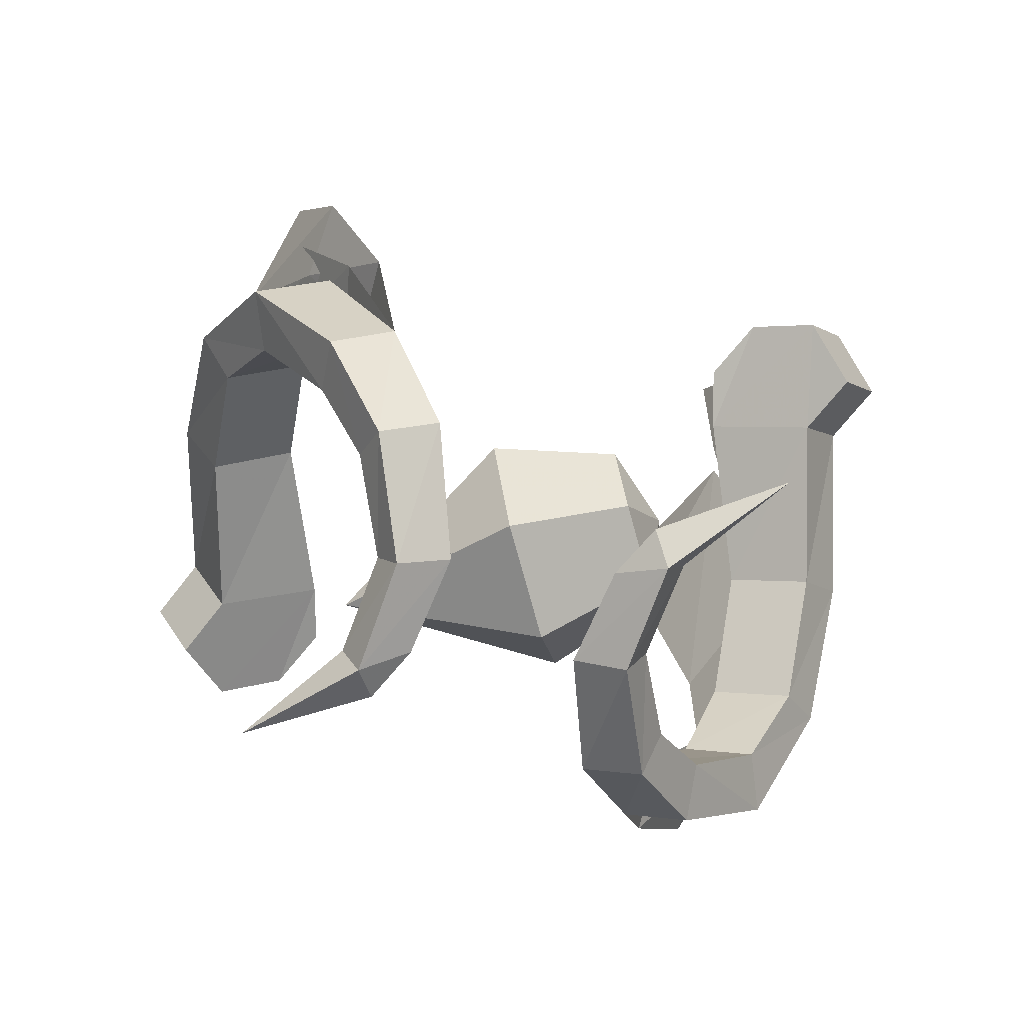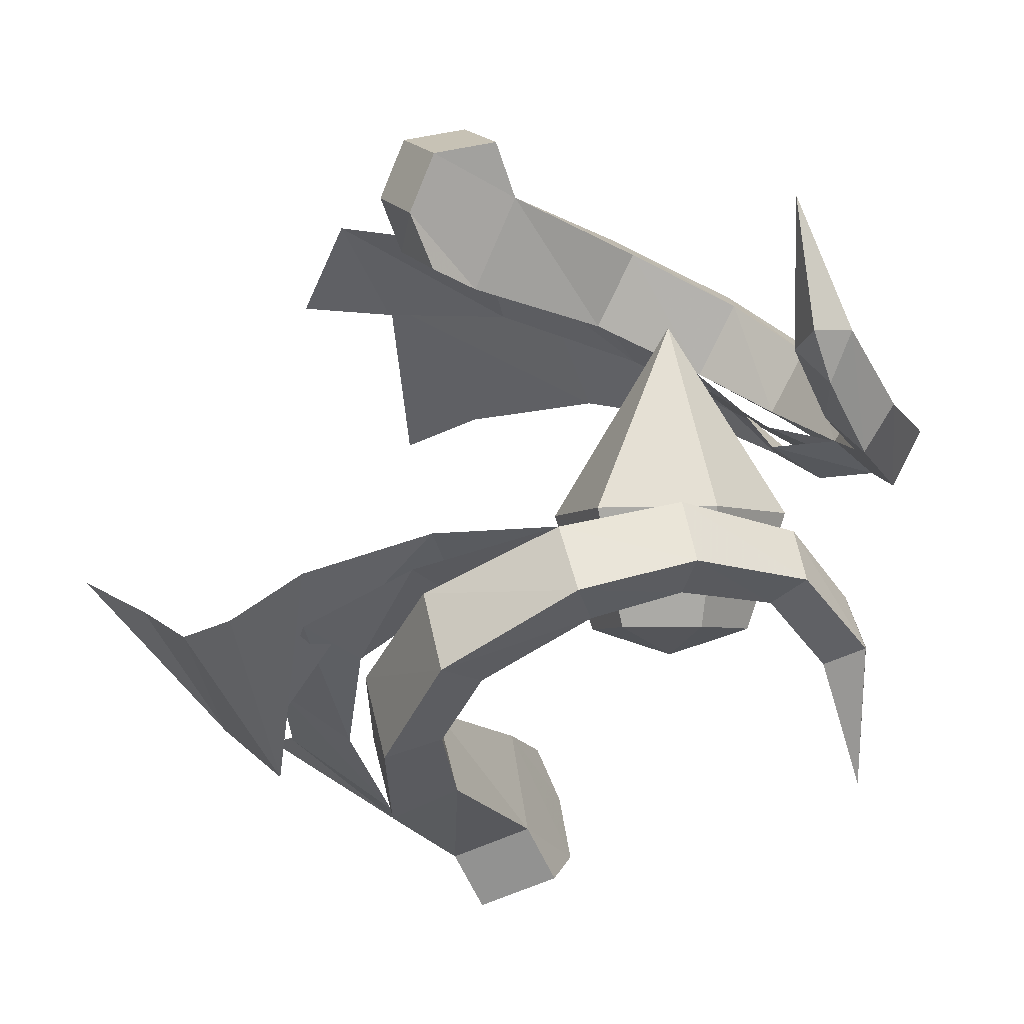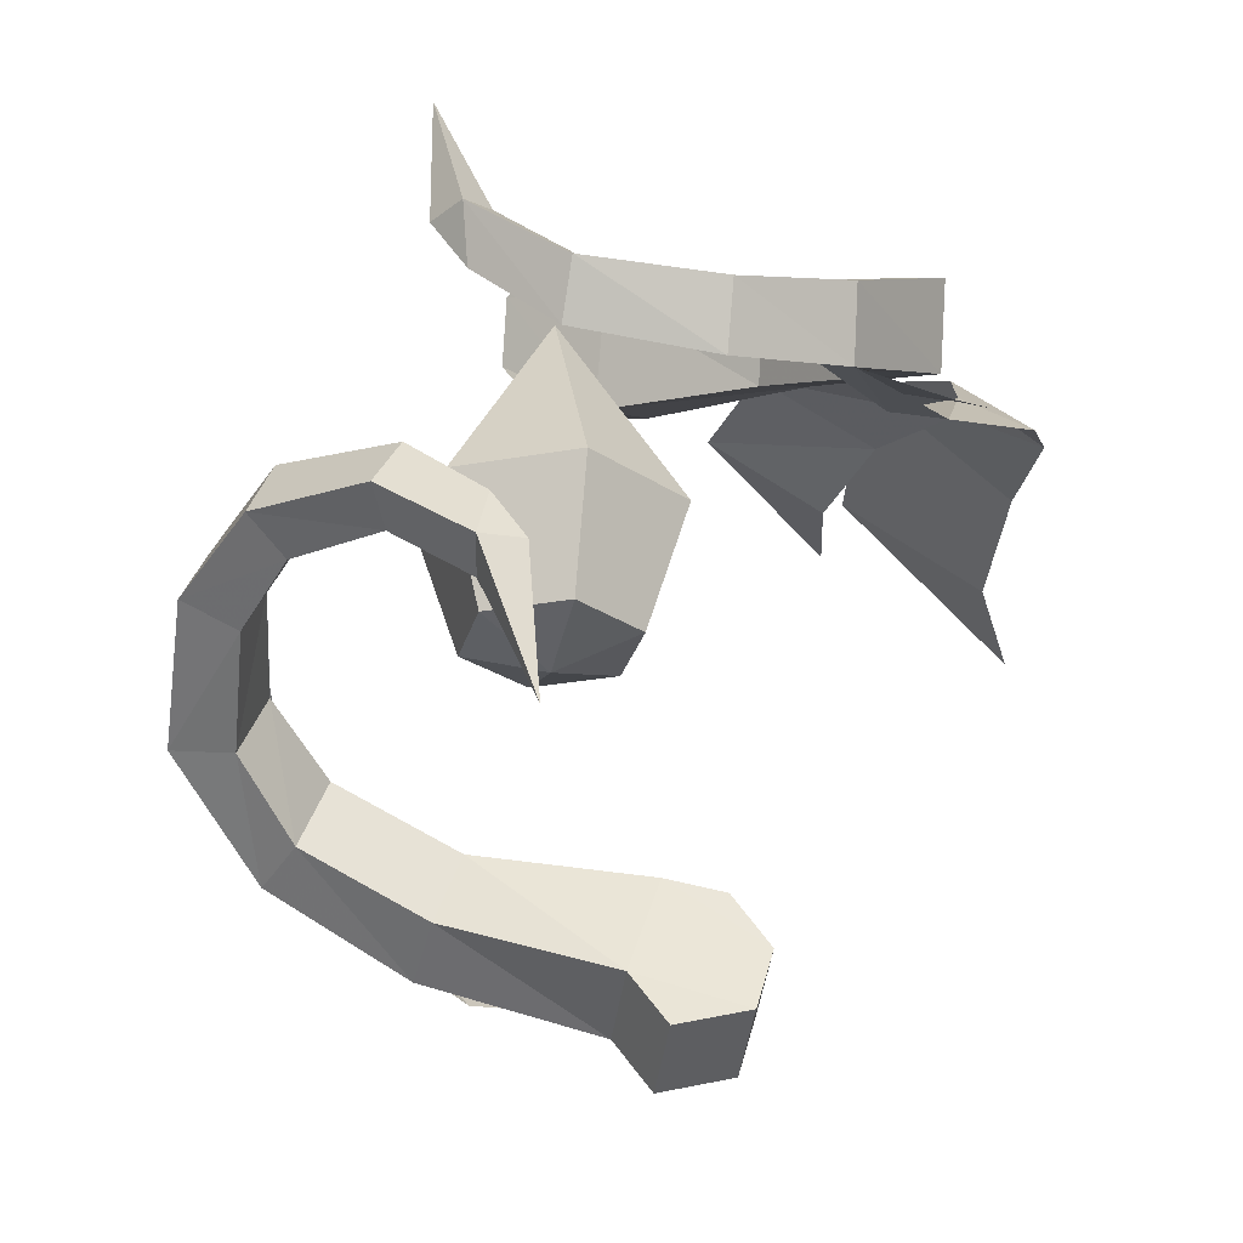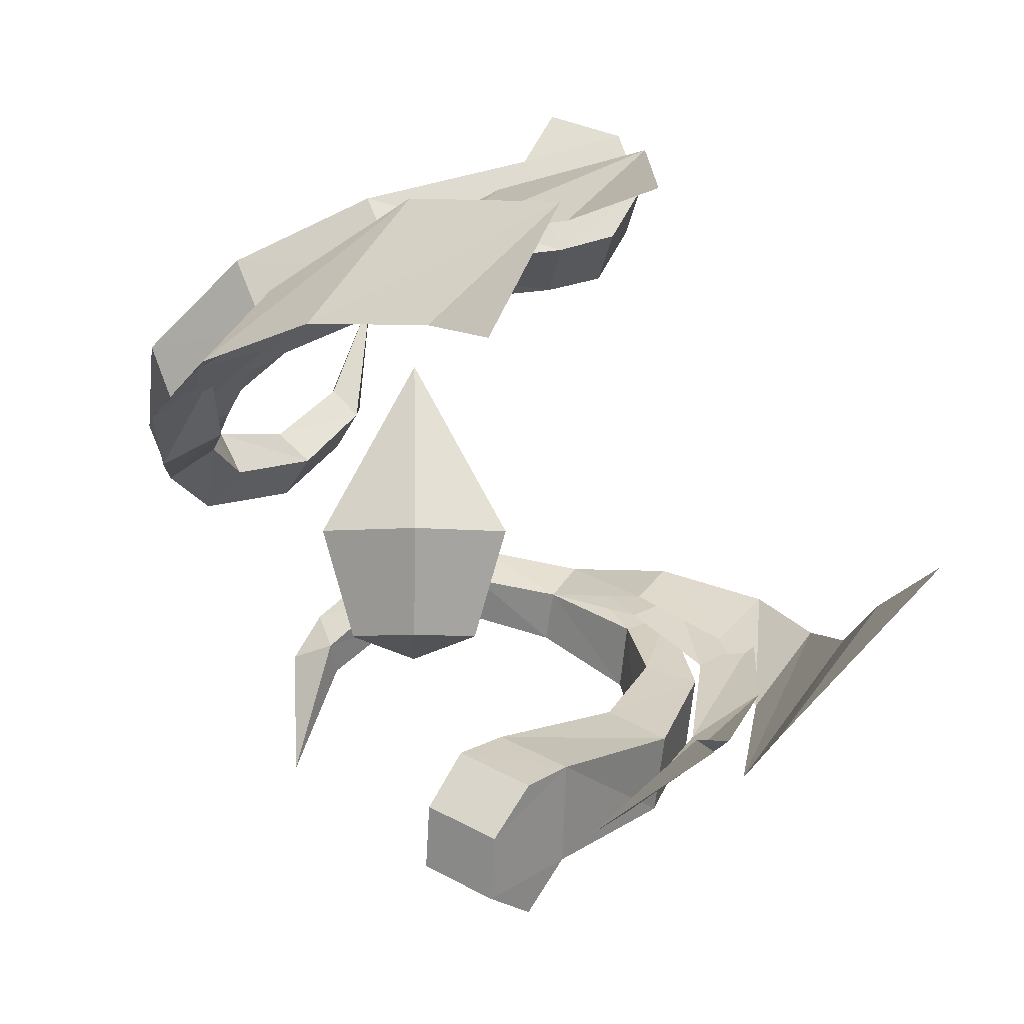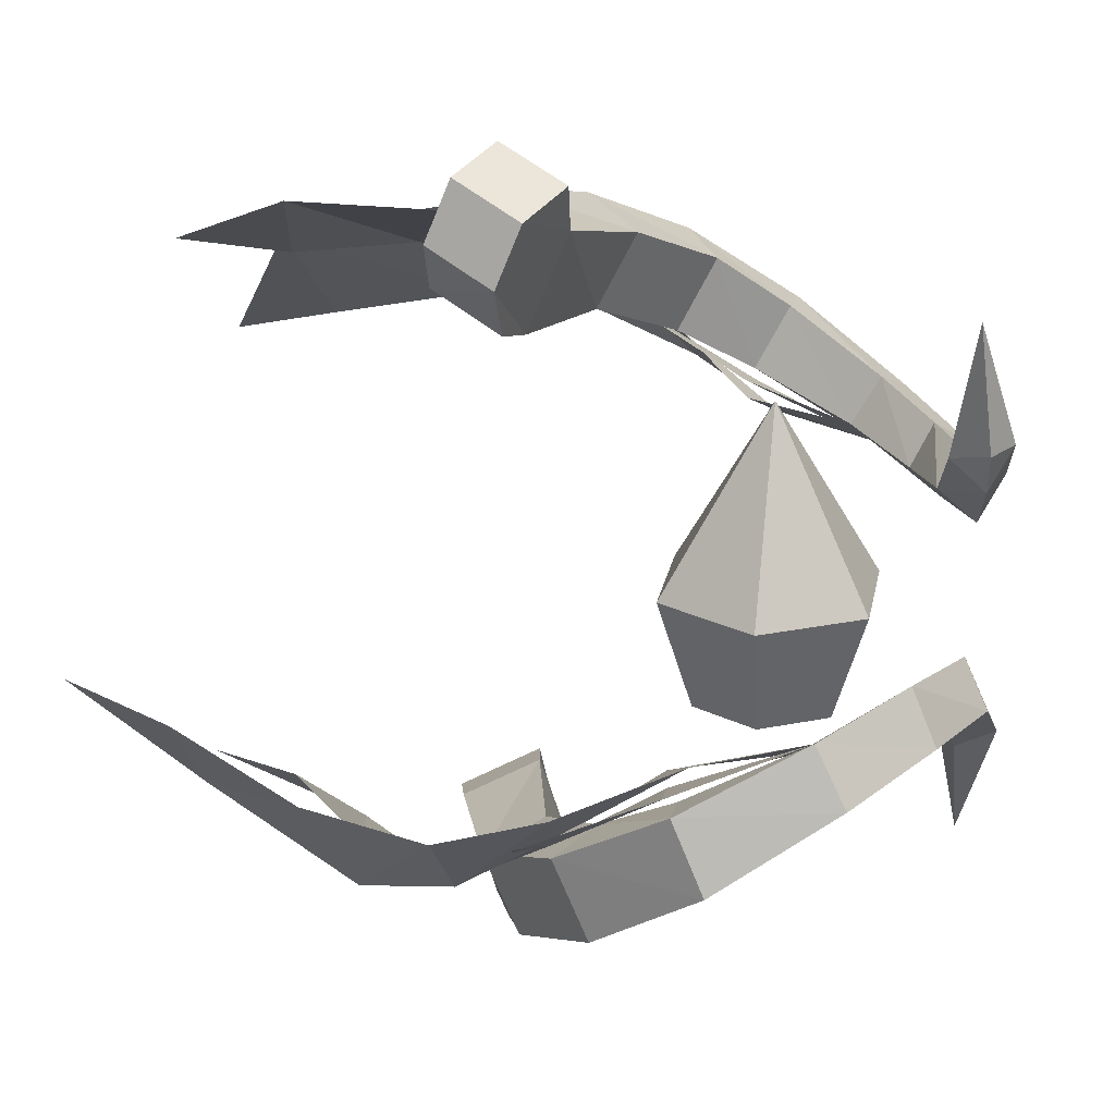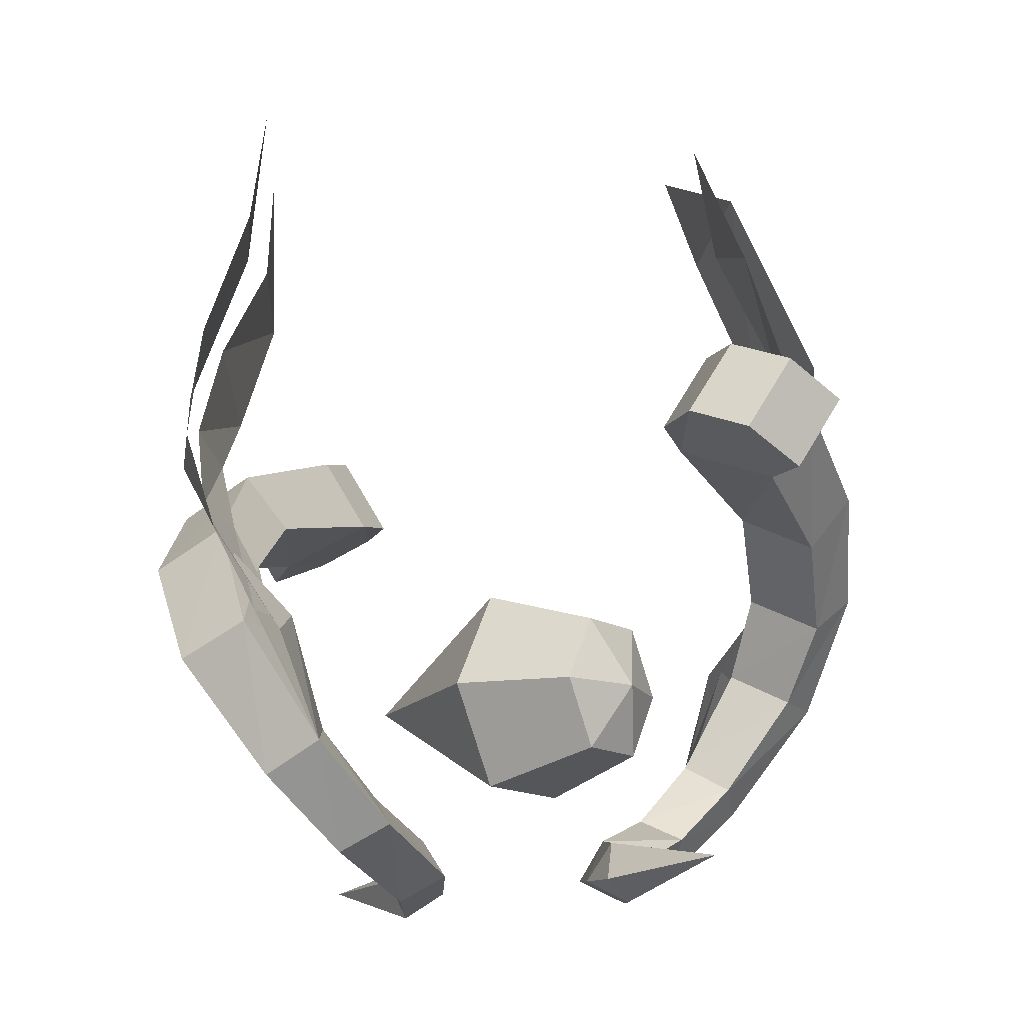
<metadata>
{"format":"obj","ext":"obj","renderer":"f3d","projection":"perspective","resolution":1024,"background":"white","views":[{"elev":-76.9,"azim":-74.5,"up":"+Z"},{"elev":-4.5,"azim":129.9,"up":"+Y"},{"elev":-28.3,"azim":-164.8,"up":"+Y"},{"elev":-3.8,"azim":-32.6,"up":"+Y"},{"elev":22.9,"azim":100.7,"up":"+Y"},{"elev":-14.0,"azim":-53.8,"up":"+Z"}]}
</metadata>
<code>
g common_leftHandShield_97006
v -0.5732 -3.507 1
v -1.151 -3.507 0.000102
v 0.004359 -3.882 0.000101
v -0.8573 -1.801 1.493
v 0.866 -1.801 1.493
v 0.004359 1.006 0.0001
v 1.728 -1.801 9.9e-05
v 1.728 -1.801 9.9e-05
v 0.866 -1.801 -1.492
v 0.004359 1.006 0.0001
v -0.8573 -1.801 -1.492
v -1.719 -1.801 0.000102
v -1.719 -1.801 0.000102
v -0.5732 -3.507 -1
v -1.151 -3.507 0.000102
v 0.5819 -3.507 -1
v 1.159 -3.507 0.0001
v 0.5819 -3.507 1
v 1.159 -3.507 0.0001
v 0.004359 -3.882 0.000101
f 1 2 3
f 4 5 6
f 5 7 6
f 8 9 10
f 9 11 10
f 11 12 10
f 13 4 6
f 4 13 2
f 4 2 1
f 12 11 14
f 12 14 15
f 11 9 16
f 11 16 14
f 9 8 17
f 9 17 16
f 7 5 18
f 7 18 19
f 5 4 1
f 5 1 18
f 20 15 14
f 17 20 16
f 1 3 18
f 20 14 16
f 18 3 19
g common_leftHandShield_97006_a
v -1.175 -7.492 4.294
v -1.334 -6.583 4.647
v -1.822 -6.142 3.578
v -1.663 -7.051 3.225
v -0.6271 -3.821 -3.015
v -0.1621 -3.118 -2.976
v -0.1247 -3.846 -3.325
v 2.896 -2.717 -2.602
v 2.717 -1.901 -2.222
v 3.961 -2.251 -1.073
v 4.126 -3.125 -1.542
v 4.707 -3.127 0.697
v 4.898 -4.178 0.2029
v 4.041 -4.256 2.397
v 4.241 -5.379 1.839
v 2.476 -5.162 3.686
v 2.672 -6.298 3.117
v 2.672 -6.298 3.117
v 2.476 -5.162 3.686
v 0.04383 -5.55 4.498
v 0.3444 -6.982 3.93
v -0.2441 -3.633 -2.429
v 2.36 -2.458 -1.767
v 3.319 -2.725 -0.8016
v 3.828 -3.348 0.7321
v 3.415 -4.015 1.874
v 1.969 -4.748 2.866
v 1.969 -4.748 2.866
v -0.4443 -5.109 3.429
v -0.7203 -5.761 -2.792
v 0.04993 -4.063 -2.732
v 2.555 -3.118 -2.088
v 3.443 -3.475 -1.217
v 4.019 -4.311 0.238
v 3.615 -5.123 1.317
v 2.165 -5.884 2.297
v 2.165 -5.884 2.297
v -0.1437 -6.541 2.861
v 0.04993 -4.063 -2.732
v 2.555 -3.118 -2.088
v 3.443 -3.475 -1.217
v 4.019 -4.311 0.238
v 3.615 -5.123 1.317
v 2.165 -5.884 2.297
v 2.165 -5.884 2.297
v -0.1437 -6.541 2.861
v -1.334 -6.583 4.647
v -1.175 -7.492 4.294
v -1.663 -7.051 3.225
v -1.822 -6.142 3.578
v -0.2203 -7.765 3.852
v -0.7084 -7.324 2.783
v -0.2203 -7.765 3.852
v -0.7084 -7.324 2.783
v -0.2203 -7.765 3.852
v -0.7084 -7.324 2.783
v -1.269 -5.34 3.587
v -0.7696 -5.807 4.708
v -0.7696 -5.807 4.708
v -1.269 -5.34 3.587
v 1.162 -2.927 -3.203
v 1.175 -3.229 -2.607
v 1.175 -3.229 -2.607
v 0.8099 -2.763 -2.251
v 0.9334 -2.231 -2.836
v 1.175 -3.229 -2.607
v 1.162 -2.927 -3.203
v 0.8099 -2.763 -2.251
v 1.175 -3.229 -2.607
v 0.9334 -2.231 -2.836
f 21 22 23
f 21 23 24
f 25 26 27
f 28 29 30
f 28 30 31
f 31 30 32
f 31 32 33
f 33 32 34
f 33 34 35
f 35 34 36
f 35 36 37
f 38 39 40
f 38 40 41
f 25 42 26
f 29 43 44
f 29 44 30
f 30 44 45
f 30 45 32
f 32 45 46
f 32 46 34
f 34 46 47
f 34 47 36
f 39 48 49
f 39 49 40
f 50 51 42
f 43 52 53
f 43 53 44
f 44 53 54
f 44 54 45
f 45 54 55
f 45 55 46
f 46 55 56
f 46 56 47
f 48 57 58
f 48 58 49
f 50 27 59
f 60 28 31
f 60 31 61
f 61 31 33
f 61 33 62
f 62 33 35
f 62 35 63
f 63 35 37
f 63 37 64
f 65 38 41
f 65 41 66
f 41 40 67
f 41 67 68
f 49 58 69
f 49 69 70
f 66 41 71
f 66 71 72
f 41 68 73
f 21 24 74
f 21 74 75
f 69 58 76
f 40 49 77
f 40 77 78
f 49 70 77
f 23 22 79
f 23 79 80
f 67 40 78
f 59 27 81
f 59 81 82
f 42 51 83
f 42 83 84
f 26 42 84
f 26 84 85
f 27 26 85
f 27 85 81
f 50 25 27
f 50 42 25
f 86 87 28
f 86 28 60
f 88 89 52
f 88 52 43
f 90 88 43
f 90 43 29
f 87 90 29
f 87 29 28
g common_leftHandShield_97006_b
v 1.183 4.283 4.294
v 1.343 3.375 4.647
v 1.831 2.934 3.578
v 1.672 3.842 3.225
v 0.6384 0.6119 -3.015
v 0.1734 -0.09027 -2.976
v 0.1361 0.6378 -3.325
v -2.887 -0.4918 -2.602
v -2.708 -1.308 -2.222
v -3.953 -0.9581 -1.073
v -4.117 -0.0836 -1.542
v -4.698 -0.08154 0.697
v -4.889 0.9694 0.2029
v -4.032 1.047 2.397
v -4.232 2.171 1.839
v -2.467 1.954 3.686
v -2.664 3.09 3.117
v -2.664 3.09 3.117
v -2.467 1.954 3.686
v -0.03511 2.342 4.498
v -0.3357 3.774 3.93
v 0.2554 0.4244 -2.429
v -2.352 -0.7511 -1.767
v -3.31 -0.4832 -0.8016
v -3.819 0.1393 0.7321
v -3.407 0.8067 1.874
v -1.96 1.539 2.866
v -1.96 1.539 2.866
v 0.453 1.9 3.429
v 0.729 2.552 -2.792
v -0.03862 0.8543 -2.732
v -2.546 -0.0909 -2.088
v -3.435 0.2659 -1.217
v -4.01 1.102 0.238
v -3.607 1.914 1.317
v -2.156 2.675 2.297
v -2.156 2.675 2.297
v 0.1524 3.333 2.861
v -0.03862 0.8543 -2.732
v -2.546 -0.0909 -2.088
v -3.435 0.2659 -1.217
v -4.01 1.102 0.238
v -3.607 1.914 1.317
v -2.156 2.675 2.297
v -2.156 2.675 2.297
v 0.1524 3.333 2.861
v 1.343 3.375 4.647
v 1.183 4.283 4.294
v 1.672 3.842 3.225
v 1.831 2.934 3.578
v 0.229 4.557 3.852
v 0.7171 4.115 2.783
v 0.229 4.557 3.852
v 0.7171 4.115 2.783
v 0.229 4.557 3.852
v 0.7171 4.115 2.783
v 1.278 2.131 3.587
v 0.7783 2.598 4.708
v 0.7783 2.598 4.708
v 1.278 2.131 3.587
v -1.153 -0.2814 -3.203
v -1.166 0.02048 -2.607
v -1.166 0.02048 -2.607
v -0.8012 -0.446 -2.251
v -0.9246 -0.9778 -2.836
v -1.166 0.02048 -2.607
v -1.153 -0.2814 -3.203
v -0.8012 -0.446 -2.251
v -1.166 0.02048 -2.607
v -0.9246 -0.9778 -2.836
f 91 92 93
f 91 93 94
f 95 96 97
f 98 99 100
f 98 100 101
f 101 100 102
f 101 102 103
f 103 102 104
f 103 104 105
f 105 104 106
f 105 106 107
f 108 109 110
f 108 110 111
f 95 112 96
f 99 113 114
f 99 114 100
f 100 114 115
f 100 115 102
f 102 115 116
f 102 116 104
f 104 116 117
f 104 117 106
f 109 118 119
f 109 119 110
f 120 121 112
f 113 122 123
f 113 123 114
f 114 123 124
f 114 124 115
f 115 124 125
f 115 125 116
f 116 125 126
f 116 126 117
f 118 127 128
f 118 128 119
f 120 97 129
f 130 98 101
f 130 101 131
f 131 101 103
f 131 103 132
f 132 103 105
f 132 105 133
f 133 105 107
f 133 107 134
f 135 108 111
f 135 111 136
f 111 110 137
f 111 137 138
f 119 128 139
f 119 139 140
f 136 111 141
f 136 141 142
f 111 138 143
f 91 94 144
f 91 144 145
f 139 128 146
f 110 119 147
f 110 147 148
f 119 140 147
f 93 92 149
f 93 149 150
f 137 110 148
f 129 97 151
f 129 151 152
f 112 121 153
f 112 153 154
f 96 112 154
f 96 154 155
f 97 96 155
f 97 155 151
f 120 95 97
f 120 112 95
f 156 157 98
f 156 98 130
f 158 159 122
f 158 122 113
f 160 158 113
f 160 113 99
f 157 160 99
f 157 99 98
g common_leftHandShield_97006_d
v -4.792 -0.8876 0.4579
v -3.993 -0.4117 0.8513
v -4.713 0.3415 1.959
v -5.651 -0.3229 1.898
v -4.425 1.508 3.348
v -5.578 0.3553 3.45
v -3.035 2.749 5.019
v -4.88 0.7386 5.348
v -2.129 2.383 7.61
v -4.129 0.5326 7.388
v -4.172 0.1762 8.999
v -3.953 -0.9581 -1.073
v -3.31 -0.4832 -0.8016
v -4.819 -0.4063 0.7958
v -3.881 -0.09314 0.8608
v -4.059 0.7415 2.357
v -5.14 0.39 2.437
v -3.082 1.938 3.711
v -4.328 1.307 3.932
v -1.471 3.049 4.974
v -2.979 2.1 5.739
v -0.2675 3.417 7.033
v -1.878 2.17 7.411
v -1.503 2.403 9.074
v -3.953 -0.9581 -1.073
v -3.31 -0.4832 -0.8016
f 161 162 163
f 161 163 164
f 164 163 165
f 164 165 166
f 166 165 167
f 166 167 168
f 168 167 169
f 168 169 170
f 171 170 169
f 162 161 172
f 162 172 173
f 174 175 176
f 174 176 177
f 177 176 178
f 177 178 179
f 179 178 180
f 179 180 181
f 181 180 182
f 181 182 183
f 184 183 182
f 175 174 185
f 175 185 186
g common_leftHandShield_97006_c
v 4.801 -2.321 0.4579
v 4.002 -2.797 0.8513
v 4.707 -3.541 2.19
v 5.606 -2.846 2.134
v 4.336 -4.655 3.65
v 5.417 -3.449 3.749
v 2.697 -5.73 5.436
v 4.411 -3.615 5.784
v 1.333 -5.038 8.069
v 3.299 -3.145 7.916
v 3.128 -2.636 9.476
v 3.961 -2.251 -1.073
v 3.319 -2.725 -0.8016
v 4.828 -2.802 0.7958
v 3.89 -3.115 0.8608
v 4.167 -3.984 2.374
v 5.109 -3.55 2.594
v 3.068 -5.149 3.626
v 4.18 -4.462 3.938
v 1.187 -6.24 4.513
v 2.391 -5.168 5.472
v -0.6897 -6.47 6.206
v 0.7089 -5.107 6.897
v -0.103 -5.237 8.409
v 3.961 -2.251 -1.073
v 3.319 -2.725 -0.8016
f 187 188 189
f 187 189 190
f 190 189 191
f 190 191 192
f 192 191 193
f 192 193 194
f 194 193 195
f 194 195 196
f 197 196 195
f 188 187 198
f 188 198 199
f 200 201 202
f 200 202 203
f 203 202 204
f 203 204 205
f 205 204 206
f 205 206 207
f 207 206 208
f 207 208 209
f 210 209 208
f 201 200 211
f 201 211 212

</code>
